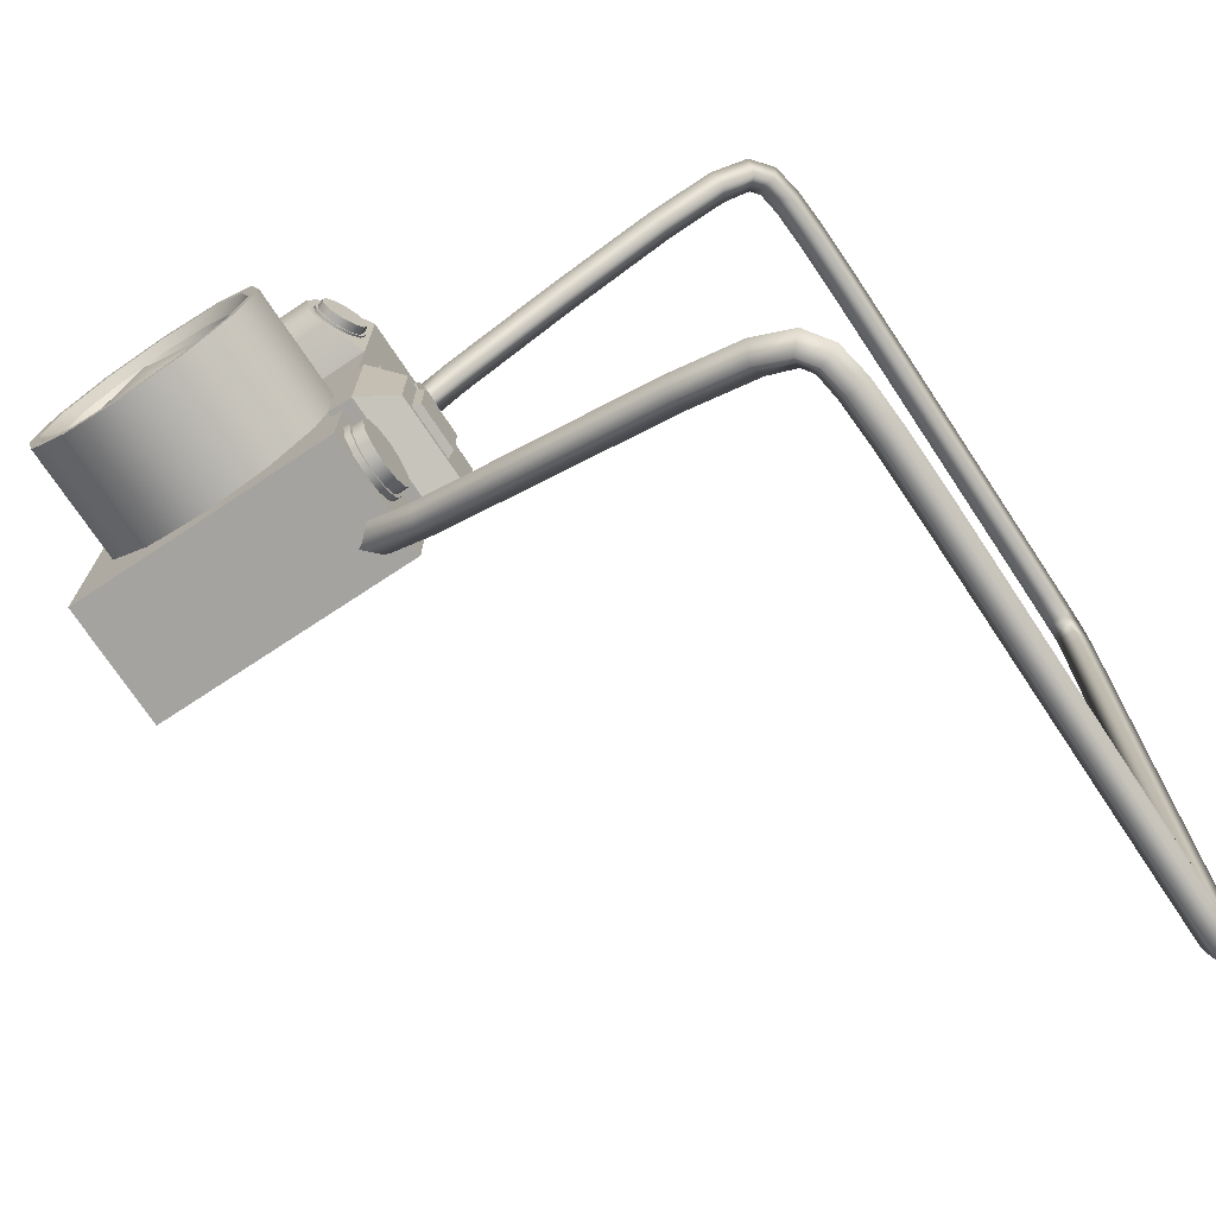
<metadata>
{"format":"obj","ext":"obj","renderer":"f3d","projection":"perspective","resolution":1024,"background":"white","views":[{"elev":-72.9,"azim":123.5,"up":"+Z"}]}
</metadata>
<code>
o Cube.003_Cube.014
v 0.7497 0.9454 -0.02176
v 0.7497 1.004 -0.02176
v 0.7497 0.9454 -0.3215
v 0.7497 1.004 -0.3215
v 1.053 0.9454 -0.02176
v 1.053 1.004 -0.02176
v 1.053 0.9454 -0.3215
v 1.053 1.004 -0.3215
v 0.7525 1.079 -0.08285
v 0.7525 1.079 -0.2604
v 0.9909 1.079 -0.2604
v 0.9909 1.079 -0.08285
v 0.8281 1.079 -0.09908
v 0.8281 1.079 -0.2442
v 0.9585 1.079 -0.2442
v 0.9585 1.079 -0.09908
v 0.8346 1.097 -0.1063
v 0.8346 1.097 -0.237
v 0.952 1.097 -0.237
v 0.952 1.097 -0.1063
v 0.7841 0.8851 -0.4918
v 0.823 0.9241 -0.4918
v 0.862 0.8851 -0.4918
v 0.823 0.8462 -0.4918
v 0.784 1.042 -0.612
v 0.823 1.063 -0.5789
v 0.8619 1.042 -0.6121
v 0.8229 1.022 -0.6451
v 0.7832 1.342 -0.7599
v 0.8222 1.359 -0.7248
v 0.8611 1.342 -0.7602
v 0.8221 1.325 -0.7953
v 0.7794 1.605 -0.8783
v 0.8184 1.622 -0.8434
v 0.8572 1.608 -0.8796
v 0.8182 1.591 -0.9145
v 0.7696 1.761 -0.9467
v 0.8082 1.782 -0.9136
v 0.8466 1.772 -0.9518
v 0.808 1.751 -0.9849
v 0.7536 1.823 -0.9741
v 0.7866 1.858 -0.9469
v 0.8193 1.862 -0.991
v 0.7864 1.827 -1.018
v 0.7297 1.841 -0.9817
v 0.7463 1.889 -0.9603
v 0.7626 1.906 -1.01
v 0.7461 1.858 -1.032
v 0.6734 1.849 -0.9852
v 0.6779 1.9 -0.9651
v 0.6821 1.92 -1.016
v 0.6777 1.869 -1.036
v 0.5685 1.854 -0.9869
v 0.5697 1.905 -0.9669
v 0.5707 1.925 -1.018
v 0.5695 1.874 -1.038
v 0.4134 1.855 -0.9873
v 0.4137 1.907 -0.9673
v 0.4139 1.927 -1.019
v 0.4136 1.875 -1.039
v 0.2153 1.856 -0.9872
v 0.2154 1.907 -0.9672
v 0.2153 1.927 -1.018
v 0.2153 1.876 -1.039
v -0.005216 1.856 -0.9869
v -0.00518 1.907 -0.9669
v -0.005266 1.927 -1.018
v -0.005302 1.876 -1.038
v -0.2152 1.856 -0.9865
v -0.2151 1.907 -0.9665
v -0.2153 1.927 -1.018
v -0.2154 1.876 -1.038
v -0.3857 1.856 -0.9856
v -0.3854 1.907 -0.9656
v -0.386 1.927 -1.017
v -0.3863 1.876 -1.037
v -0.5035 1.856 -0.9834
v -0.5026 1.907 -0.9634
v -0.5049 1.927 -1.015
v -0.5057 1.876 -1.035
v -0.5709 1.856 -0.9787
v -0.5674 1.907 -0.959
v -0.5763 1.927 -1.01
v -0.5798 1.876 -1.029
v -0.6009 1.856 -0.9709
v -0.5898 1.907 -0.9542
v -0.6183 1.927 -0.9969
v -0.6294 1.876 -1.014
v -0.6123 1.856 -0.956
v -0.5941 1.907 -0.9478
v -0.6408 1.927 -0.9689
v -0.6591 1.876 -0.9772
v -0.6186 1.856 -0.9188
v -0.5987 1.907 -0.9165
v -0.6497 1.927 -0.9222
v -0.6696 1.876 -0.9245
v -0.6218 1.856 -0.8447
v -0.6018 1.907 -0.8442
v -0.6531 1.927 -0.8455
v -0.6731 1.876 -0.8461
v -0.6229 1.856 -0.7255
v -0.6029 1.907 -0.7254
v -0.6542 1.927 -0.7256
v -0.6742 1.876 -0.7257
v -0.6231 1.856 -0.5593
v -0.6031 1.907 -0.5592
v -0.6544 1.927 -0.5593
v -0.6744 1.876 -0.5593
v -0.6231 1.856 -0.3528
v -0.6031 1.907 -0.3528
v -0.6544 1.927 -0.3528
v -0.6744 1.876 -0.3528
v -0.6231 1.856 -0.1205
v -0.6031 1.907 -0.1205
v -0.6544 1.927 -0.1205
v -0.6744 1.876 -0.1205
v -0.6231 1.856 0.1205
v -0.6031 1.907 0.1205
v -0.6544 1.927 0.1205
v -0.6744 1.876 0.1205
v -0.6231 1.856 0.3528
v -0.6031 1.907 0.3528
v -0.6544 1.927 0.3528
v -0.6744 1.876 0.3528
v -0.6231 1.856 0.5593
v -0.6031 1.907 0.5592
v -0.6544 1.927 0.5593
v -0.6744 1.876 0.5593
v -0.6229 1.856 0.7255
v -0.6029 1.907 0.7254
v -0.6542 1.927 0.7256
v -0.6742 1.876 0.7257
v -0.6218 1.856 0.8447
v -0.6018 1.907 0.8442
v -0.6531 1.927 0.8455
v -0.6731 1.876 0.8461
v -0.6186 1.856 0.9188
v -0.5987 1.907 0.9165
v -0.6497 1.927 0.9222
v -0.6696 1.876 0.9245
v -0.6123 1.856 0.956
v -0.5941 1.907 0.9478
v -0.6408 1.927 0.9689
v -0.6591 1.876 0.9772
v -0.6009 1.856 0.9709
v -0.5898 1.907 0.9542
v -0.6183 1.927 0.9969
v -0.6294 1.876 1.014
v -0.5709 1.856 0.9787
v -0.5674 1.907 0.959
v -0.5763 1.927 1.01
v -0.5798 1.876 1.029
v -0.5035 1.856 0.9834
v -0.5026 1.907 0.9634
v -0.5049 1.927 1.015
v -0.5057 1.876 1.035
v -0.3857 1.856 0.9856
v -0.3854 1.907 0.9656
v -0.386 1.927 1.017
v -0.3863 1.876 1.037
v -0.2152 1.856 0.9865
v -0.2151 1.907 0.9665
v -0.2153 1.927 1.018
v -0.2154 1.876 1.038
v -0.005215 1.856 0.9869
v -0.005179 1.907 0.9669
v -0.005265 1.927 1.018
v -0.005301 1.876 1.038
v 0.2153 1.856 0.9872
v 0.2154 1.907 0.9672
v 0.2153 1.927 1.018
v 0.2153 1.876 1.039
v 0.4134 1.855 0.9873
v 0.4137 1.907 0.9673
v 0.4139 1.927 1.019
v 0.4136 1.875 1.039
v 0.5685 1.854 0.9869
v 0.5697 1.905 0.9669
v 0.5707 1.925 1.018
v 0.5695 1.874 1.038
v 0.6734 1.849 0.9852
v 0.6779 1.9 0.9651
v 0.6821 1.92 1.016
v 0.6777 1.869 1.036
v 0.7297 1.841 0.9817
v 0.7463 1.889 0.9603
v 0.7626 1.906 1.01
v 0.7461 1.858 1.032
v 0.7536 1.823 0.9741
v 0.7866 1.858 0.9469
v 0.8193 1.862 0.991
v 0.7864 1.827 1.018
v 0.7696 1.761 0.9467
v 0.8082 1.782 0.9136
v 0.8466 1.772 0.9518
v 0.808 1.751 0.9849
v 0.7794 1.605 0.8783
v 0.8184 1.622 0.8434
v 0.8572 1.608 0.8796
v 0.8182 1.591 0.9145
v 0.7832 1.342 0.7599
v 0.8222 1.359 0.7248
v 0.8611 1.342 0.7602
v 0.8221 1.325 0.7953
v 0.784 1.042 0.612
v 0.823 1.063 0.5789
v 0.8619 1.042 0.6121
v 0.8229 1.022 0.6451
v 0.7841 0.8851 0.4918
v 0.823 0.9241 0.4918
v 0.862 0.8851 0.4918
v 0.823 0.8462 0.4918
v 0.7469 0.3374 0.5223
v 0.7469 0.9749 0.5223
v 1.318 0.6562 -0.4606
v 0.7469 0.3374 -0.5223
v 0.7469 0.9749 -0.5223
v 1.318 0.5116 -0.4219
v 1.041 0.3374 0.5223
v 1.041 0.9749 0.5223
v 1.318 0.4058 -0.3161
v 1.041 0.3374 -0.5223
v 1.041 0.9749 -0.5223
v 1.318 0.367 -0.1715
v 1.318 0.4058 -0.02693
v 1.041 0.3374 0.2306
v 1.041 0.9749 0.2306
v 1.318 0.5116 0.0789
v 1.124 0.9327 0.262
v 1.318 0.6562 0.1176
v 1.124 0.9327 0.491
v 1.124 0.3374 0.491
v 1.124 0.3374 0.262
v 1.318 0.8007 0.0789
v 1.168 0.9125 0.307
v 1.168 0.9125 0.446
v 1.318 0.9065 -0.02693
v 1.168 0.3374 0.446
v 1.168 0.3374 0.307
v 1.318 0.9453 -0.1715
v 1.186 0.9059 0.3765
v 1.186 0.3374 0.3765
v 1.318 0.9065 -0.3161
v 1.318 0.8007 -0.4219
v 1.041 0.9065 -0.02693
v 1.041 0.9065 -0.3161
v 1.041 0.9453 -0.1715
v 1.041 0.6562 -0.4606
v 1.041 0.5116 -0.4219
v 1.041 0.8007 -0.4219
v 1.041 0.6562 0.1176
v 1.041 0.5116 0.0789
v 1.041 0.8007 0.0789
v 1.041 0.4058 -0.02693
v 1.041 0.4058 -0.3161
v 1.041 0.367 -0.1715
v 1.318 0.6562 -0.4341
v 1.318 0.5248 -0.3989
v 1.318 0.4287 -0.3028
v 1.318 0.3935 -0.1715
v 1.318 0.4287 -0.04018
v 1.318 0.5248 0.05594
v 1.318 0.6562 0.09113
v 1.318 0.7875 0.05594
v 1.318 0.8836 -0.04018
v 1.318 0.9188 -0.1715
v 1.318 0.8836 -0.3028
v 1.318 0.7875 -0.3989
v 1.296 0.6562 -0.3962
v 1.296 0.5438 -0.3661
v 1.296 0.4615 -0.2839
v 1.296 0.4314 -0.1715
v 1.296 0.4615 -0.05913
v 1.296 0.5438 0.02312
v 1.296 0.6562 0.05323
v 1.296 0.7685 0.02312
v 1.296 0.8508 -0.05913
v 1.296 0.8809 -0.1715
v 1.296 0.8508 -0.2839
v 1.296 0.7685 -0.3661
v 1.265 0.6562 -0.371
v 1.265 0.5564 -0.3443
v 1.265 0.4834 -0.2712
v 1.265 0.4566 -0.1715
v 1.265 0.4834 -0.07174
v 1.265 0.5564 0.00129
v 1.265 0.6562 0.02802
v 1.265 0.7559 0.00129
v 1.265 0.8289 -0.07174
v 1.265 0.8557 -0.1715
v 1.265 0.8289 -0.2712
v 1.265 0.7559 -0.3443
v 1.291 0.6562 -0.3036
v 1.291 0.5901 -0.2859
v 1.291 0.5418 -0.2375
v 1.291 0.5241 -0.1715
v 1.291 0.5418 -0.1055
v 1.291 0.5901 -0.0571
v 1.291 0.6562 -0.03941
v 1.291 0.7222 -0.0571
v 1.291 0.7705 -0.1055
v 1.291 0.7882 -0.1715
v 1.291 0.7705 -0.2375
v 1.291 0.7222 -0.2859
v 1.314 0.6562 -0.1715
v 0.9349 0.9659 0.000255
v 0.9349 0.9857 0.000255
v 0.9798 0.9659 0.01227
v 0.9798 0.9857 0.01227
v 1.013 0.9659 0.04508
v 1.013 0.9857 0.04508
v 1.025 0.9659 0.08991
v 1.025 0.9857 0.08991
v 1.013 0.9659 0.1347
v 1.013 0.9857 0.1347
v 0.9798 0.9659 0.1676
v 0.9798 0.9857 0.1676
v 0.9349 0.9659 0.1796
v 0.9349 0.9857 0.1796
v 0.8901 0.9659 0.1676
v 0.8901 0.9857 0.1676
v 0.8573 0.9659 0.1347
v 0.8573 0.9857 0.1347
v 0.8453 0.9659 0.08991
v 0.8453 0.9857 0.08991
v 0.8573 0.9659 0.04508
v 0.8573 0.9857 0.04508
v 0.8901 0.9659 0.01227
v 0.8901 0.9857 0.01227
v 0.9756 0.9857 0.01949
v 0.9349 0.9857 0.008601
v 1.005 0.9857 0.04926
v 1.016 0.9857 0.08991
v 1.005 0.9857 0.1306
v 0.9756 0.9857 0.1603
v 0.9349 0.9857 0.1712
v 0.8943 0.9857 0.1603
v 0.8645 0.9857 0.1306
v 0.8536 0.9857 0.08991
v 0.8645 0.9857 0.04926
v 0.8943 0.9857 0.01949
v 0.9756 1.013 0.01949
v 0.9349 1.013 0.008601
v 1.005 1.013 0.04926
v 1.016 1.013 0.08991
v 1.005 1.013 0.1306
v 0.9756 1.013 0.1603
v 0.9349 1.013 0.1712
v 0.8943 1.013 0.1603
v 0.8645 1.013 0.1306
v 0.8536 1.013 0.08991
v 0.8645 1.013 0.04926
v 0.8943 1.013 0.01949
v 0.9349 1.013 0.08991
v 0.8424 0.9967 0.1729
v 0.8158 0.9967 0.1657
v 0.862 0.9967 0.1924
v 0.8691 0.9967 0.2191
v 0.862 0.9967 0.2458
v 0.8424 0.9967 0.2653
v 0.8158 0.9967 0.2724
v 0.7891 0.9967 0.2653
v 0.7696 0.9967 0.2458
v 0.7624 0.9967 0.2191
v 0.7696 0.9967 0.1924
v 0.7891 0.9967 0.1729
v 0.8158 0.9967 0.2191
v 0.8424 0.97 0.1729
v 0.8158 0.97 0.1657
v 0.862 0.97 0.1924
v 0.8691 0.97 0.2191
v 0.862 0.97 0.2458
v 0.8424 0.97 0.2653
v 0.8158 0.97 0.2724
v 0.7891 0.97 0.2653
v 0.7696 0.97 0.2458
v 0.7624 0.97 0.2191
v 0.7696 0.97 0.1924
v 0.7891 0.97 0.1729
v 0.8685 0.9967 0.3657
v 0.8418 0.9967 0.3585
v 0.888 0.9967 0.3852
v 0.8952 0.9967 0.4119
v 0.888 0.9967 0.4386
v 0.8685 0.9967 0.4581
v 0.8418 0.9967 0.4652
v 0.8151 0.9967 0.4581
v 0.7956 0.9967 0.4386
v 0.7884 0.9967 0.4119
v 0.7956 0.9967 0.3852
v 0.8151 0.9967 0.3657
v 0.8418 0.9967 0.4119
v 0.8685 0.97 0.3657
v 0.8418 0.97 0.3585
v 0.888 0.97 0.3852
v 0.8952 0.97 0.4119
v 0.888 0.97 0.4386
v 0.8685 0.97 0.4581
v 0.8418 0.97 0.4652
v 0.8151 0.97 0.4581
v 0.7956 0.97 0.4386
v 0.7884 0.97 0.4119
v 0.7956 0.97 0.3852
v 0.8151 0.97 0.3657
v 1.105 0.9337 0.2899
v 1.111 0.9466 0.2899
v 1.134 0.9202 0.2986
v 1.14 0.9331 0.2986
v 1.156 0.9102 0.3222
v 1.162 0.9232 0.3222
v 1.164 0.9066 0.3544
v 1.17 0.9195 0.3544
v 1.156 0.9102 0.3867
v 1.162 0.9232 0.3867
v 1.134 0.9202 0.4103
v 1.14 0.9331 0.4103
v 1.105 0.9337 0.4189
v 1.111 0.9466 0.4189
v 1.076 0.9472 0.4103
v 1.082 0.9602 0.4103
v 1.054 0.9572 0.3867
v 1.06 0.9701 0.3867
v 1.047 0.9608 0.3544
v 1.053 0.9737 0.3544
v 1.054 0.9572 0.3222
v 1.06 0.9701 0.3222
v 1.076 0.9472 0.2986
v 1.082 0.9602 0.2986
v 1.138 0.9343 0.3038
v 1.111 0.9466 0.2959
v 1.157 0.9253 0.3252
v 1.164 0.9221 0.3544
v 1.157 0.9253 0.3837
v 1.138 0.9343 0.4051
v 1.111 0.9466 0.4129
v 1.085 0.9589 0.4051
v 1.065 0.9679 0.3837
v 1.058 0.9712 0.3544
v 1.065 0.9679 0.3252
v 1.085 0.9589 0.3038
v 1.146 0.9522 0.3038
v 1.119 0.9645 0.2959
v 1.165 0.9432 0.3252
v 1.172 0.9399 0.3544
v 1.165 0.9432 0.3837
v 1.146 0.9522 0.4051
v 1.119 0.9645 0.4129
v 1.093 0.9768 0.4051
v 1.073 0.9857 0.3837
v 1.066 0.989 0.3544
v 1.073 0.9857 0.3252
v 1.093 0.9768 0.3038
v 1.119 0.9645 0.3544
v 0.9359 0.9695 -0.5074
v 0.9359 0.9893 -0.5074
v 0.9807 0.9695 -0.4954
v 0.9807 0.9893 -0.4954
v 1.014 0.9695 -0.4626
v 1.014 0.9893 -0.4626
v 1.026 0.9695 -0.4177
v 1.026 0.9893 -0.4177
v 1.014 0.9695 -0.3729
v 1.014 0.9893 -0.3729
v 0.9807 0.9695 -0.3401
v 0.9807 0.9893 -0.3401
v 0.9359 0.9695 -0.3281
v 0.9359 0.9893 -0.3281
v 0.891 0.9695 -0.3401
v 0.891 0.9893 -0.3401
v 0.8582 0.9695 -0.3729
v 0.8582 0.9893 -0.3729
v 0.8462 0.9695 -0.4177
v 0.8462 0.9893 -0.4177
v 0.8582 0.9695 -0.4626
v 0.8582 0.9893 -0.4626
v 0.891 0.9695 -0.4954
v 0.891 0.9893 -0.4954
v 0.9765 0.9893 -0.4882
v 0.9359 0.9893 -0.4991
v 1.006 0.9893 -0.4584
v 1.017 0.9893 -0.4177
v 1.006 0.9893 -0.3771
v 0.9765 0.9893 -0.3473
v 0.9359 0.9893 -0.3364
v 0.8952 0.9893 -0.3473
v 0.8655 0.9893 -0.3771
v 0.8546 0.9893 -0.4177
v 0.8655 0.9893 -0.4584
v 0.8952 0.9893 -0.4882
v 0.9765 1.017 -0.4882
v 0.9359 1.017 -0.4991
v 1.006 1.017 -0.4584
v 1.017 1.017 -0.4177
v 1.006 1.017 -0.3771
v 0.9765 1.017 -0.3473
v 0.9359 1.017 -0.3364
v 0.8952 1.017 -0.3473
v 0.8655 1.017 -0.3771
v 0.8546 1.017 -0.4177
v 0.8655 1.017 -0.4584
v 0.8952 1.017 -0.4882
v 0.9359 1.017 -0.4177
f 1 2 4 3
f 3 4 8 7
f 7 8 6 5
f 5 6 2 1
f 6 8 11 12
f 10 9 13 14
f 4 2 9 10
f 2 6 12 9
f 8 4 10 11
f 13 16 20 17
f 9 12 16 13
f 11 10 14 15
f 12 11 15 16
f 19 18 17 20
f 15 14 18 19
f 16 15 19 20
f 14 13 17 18
f 21 25 28 24
f 22 26 25 21
f 23 27 26 22
f 24 28 27 23
f 25 29 32 28
f 26 30 29 25
f 27 31 30 26
f 28 32 31 27
f 29 33 36 32
f 30 34 33 29
f 31 35 34 30
f 32 36 35 31
f 33 37 40 36
f 34 38 37 33
f 35 39 38 34
f 36 40 39 35
f 37 41 44 40
f 38 42 41 37
f 39 43 42 38
f 40 44 43 39
f 41 45 48 44
f 42 46 45 41
f 43 47 46 42
f 44 48 47 43
f 45 49 52 48
f 46 50 49 45
f 47 51 50 46
f 48 52 51 47
f 49 53 56 52
f 50 54 53 49
f 51 55 54 50
f 52 56 55 51
f 53 57 60 56
f 54 58 57 53
f 55 59 58 54
f 56 60 59 55
f 57 61 64 60
f 58 62 61 57
f 59 63 62 58
f 60 64 63 59
f 61 65 68 64
f 62 66 65 61
f 63 67 66 62
f 64 68 67 63
f 65 69 72 68
f 66 70 69 65
f 67 71 70 66
f 68 72 71 67
f 69 73 76 72
f 70 74 73 69
f 71 75 74 70
f 72 76 75 71
f 73 77 80 76
f 74 78 77 73
f 75 79 78 74
f 76 80 79 75
f 77 81 84 80
f 78 82 81 77
f 79 83 82 78
f 80 84 83 79
f 81 85 88 84
f 82 86 85 81
f 83 87 86 82
f 84 88 87 83
f 85 89 92 88
f 86 90 89 85
f 87 91 90 86
f 88 92 91 87
f 89 93 96 92
f 90 94 93 89
f 91 95 94 90
f 92 96 95 91
f 93 97 100 96
f 94 98 97 93
f 95 99 98 94
f 96 100 99 95
f 97 101 104 100
f 98 102 101 97
f 99 103 102 98
f 100 104 103 99
f 101 105 108 104
f 102 106 105 101
f 103 107 106 102
f 104 108 107 103
f 105 109 112 108
f 106 110 109 105
f 107 111 110 106
f 108 112 111 107
f 109 113 116 112
f 110 114 113 109
f 111 115 114 110
f 112 116 115 111
f 113 117 120 116
f 114 118 117 113
f 115 119 118 114
f 116 120 119 115
f 117 121 124 120
f 118 122 121 117
f 119 123 122 118
f 120 124 123 119
f 121 125 128 124
f 122 126 125 121
f 123 127 126 122
f 124 128 127 123
f 125 129 132 128
f 126 130 129 125
f 127 131 130 126
f 128 132 131 127
f 129 133 136 132
f 130 134 133 129
f 131 135 134 130
f 132 136 135 131
f 133 137 140 136
f 134 138 137 133
f 135 139 138 134
f 136 140 139 135
f 137 141 144 140
f 138 142 141 137
f 139 143 142 138
f 140 144 143 139
f 141 145 148 144
f 142 146 145 141
f 143 147 146 142
f 144 148 147 143
f 145 149 152 148
f 146 150 149 145
f 147 151 150 146
f 148 152 151 147
f 149 153 156 152
f 150 154 153 149
f 151 155 154 150
f 152 156 155 151
f 153 157 160 156
f 154 158 157 153
f 155 159 158 154
f 156 160 159 155
f 157 161 164 160
f 158 162 161 157
f 159 163 162 158
f 160 164 163 159
f 161 165 168 164
f 162 166 165 161
f 163 167 166 162
f 164 168 167 163
f 165 169 172 168
f 166 170 169 165
f 167 171 170 166
f 168 172 171 167
f 169 173 176 172
f 170 174 173 169
f 171 175 174 170
f 172 176 175 171
f 173 177 180 176
f 174 178 177 173
f 175 179 178 174
f 176 180 179 175
f 177 181 184 180
f 178 182 181 177
f 179 183 182 178
f 180 184 183 179
f 181 185 188 184
f 182 186 185 181
f 183 187 186 182
f 184 188 187 183
f 185 189 192 188
f 186 190 189 185
f 187 191 190 186
f 188 192 191 187
f 189 193 196 192
f 190 194 193 189
f 191 195 194 190
f 192 196 195 191
f 193 197 200 196
f 194 198 197 193
f 195 199 198 194
f 196 200 199 195
f 197 201 204 200
f 198 202 201 197
f 199 203 202 198
f 200 204 203 199
f 201 205 208 204
f 202 206 205 201
f 203 207 206 202
f 204 208 207 203
f 205 209 212 208
f 206 210 209 205
f 207 211 210 206
f 208 212 211 207
f 216 222 226 213
f 216 217 223 222
f 226 227 229 233
f 219 220 214 213
f 223 217 214 227
f 213 226 219
f 251 226 252
f 250 223 246
f 219 232 231 220
f 226 233 232 219
f 232 233 239 238
f 235 236 241
f 229 231 236 235
f 233 229 235 239
f 231 232 238 236
f 239 235 241 242
f 236 238 242 241
f 238 239 242
f 220 231 229 227
f 215 218 249 248
f 218 221 255 249
f 221 224 256 255
f 224 225 254 256
f 225 228 252 254
f 252 228 230 251
f 230 234 253 251
f 234 237 245 253
f 237 240 247 245
f 240 243 246 247
f 215 244 268 257
f 243 244 250 246
f 250 244 215 248
f 265 264 276 277
f 224 221 259 260
f 221 218 258 259
f 243 240 266 267
f 218 215 257 258
f 240 237 265 266
f 230 228 262 263
f 237 234 264 265
f 234 230 263 264
f 244 243 267 268
f 228 225 261 262
f 225 224 260 261
f 277 289 290 278
f 261 260 272 273
f 264 263 275 276
f 258 257 269 270
f 266 265 277 278
f 262 261 273 274
f 257 268 280 269
f 259 258 270 271
f 267 266 278 279
f 263 262 274 275
f 260 259 271 272
f 268 267 279 280
f 275 287 288 276
f 273 285 286 274
f 280 292 281 269
f 270 282 283 271
f 278 290 291 279
f 274 286 287 275
f 271 283 284 272
f 280 279 291 292
f 276 288 289 277
f 272 284 285 273
f 289 288 300 301
f 285 284 296 297
f 288 287 299 300
f 282 281 293 294
f 290 289 301 302
f 286 285 297 298
f 281 292 304 293
f 283 282 294 295
f 291 290 302 303
f 287 286 298 299
f 284 283 295 296
f 292 291 303 304
f 303 302 305
f 302 301 305
f 301 300 305
f 300 299 305
f 299 298 305
f 298 297 305
f 297 296 305
f 296 295 305
f 295 294 305
f 294 293 305
f 293 304 305
f 304 303 305
f 269 281 282 270
f 222 249 255
f 246 223 247
f 247 227 245
f 227 247 223
f 248 222 223 250
f 256 222 255
f 249 222 248
f 252 226 254
f 254 226 256
f 256 226 222
f 245 227 253
f 253 227 251
f 251 227 226
f 213 214 217 216
f 227 214 220
f 306 307 309 308
f 308 309 311 310
f 310 311 313 312
f 312 313 315 314
f 314 315 317 316
f 316 317 319 318
f 318 319 321 320
f 320 321 323 322
f 322 323 325 324
f 324 325 327 326
f 325 323 338 339
f 326 327 329 328
f 328 329 307 306
f 342 343 354
f 330 331 343 342
f 323 321 337 338
f 321 319 336 337
f 319 317 335 336
f 317 315 334 335
f 315 313 333 334
f 307 329 341 331
f 309 307 331 330
f 313 311 332 333
f 329 327 340 341
f 311 309 330 332
f 327 325 339 340
f 338 337 349 350
f 335 334 346 347
f 331 341 353 343
f 332 330 342 344
f 339 338 350 351
f 336 335 347 348
f 333 332 344 345
f 340 339 351 352
f 337 336 348 349
f 334 333 345 346
f 341 340 352 353
f 343 353 354
f 353 352 354
f 352 351 354
f 351 350 354
f 350 349 354
f 349 348 354
f 348 347 354
f 347 346 354
f 346 345 354
f 345 344 354
f 344 342 354
f 355 356 367
f 356 366 367
f 366 365 367
f 365 364 367
f 364 363 367
f 363 362 367
f 362 361 367
f 361 360 367
f 360 359 367
f 359 358 367
f 358 357 367
f 357 355 367
f 366 379 378 365
f 355 368 369 356
f 363 376 375 362
f 360 373 372 359
f 356 369 379 366
f 357 370 368 355
f 364 377 376 363
f 361 374 373 360
f 358 371 370 357
f 365 378 377 364
f 362 375 374 361
f 359 372 371 358
f 380 381 392
f 381 391 392
f 391 390 392
f 390 389 392
f 389 388 392
f 388 387 392
f 387 386 392
f 386 385 392
f 385 384 392
f 384 383 392
f 383 382 392
f 382 380 392
f 391 404 403 390
f 380 393 394 381
f 388 401 400 387
f 385 398 397 384
f 381 394 404 391
f 382 395 393 380
f 389 402 401 388
f 386 399 398 385
f 383 396 395 382
f 390 403 402 389
f 387 400 399 386
f 384 397 396 383
f 405 406 408 407
f 407 408 410 409
f 409 410 412 411
f 411 412 414 413
f 413 414 416 415
f 415 416 418 417
f 417 418 420 419
f 419 420 422 421
f 421 422 424 423
f 423 424 426 425
f 424 422 437 438
f 425 426 428 427
f 427 428 406 405
f 441 442 453
f 429 430 442 441
f 422 420 436 437
f 420 418 435 436
f 418 416 434 435
f 416 414 433 434
f 414 412 432 433
f 406 428 440 430
f 408 406 430 429
f 412 410 431 432
f 428 426 439 440
f 410 408 429 431
f 426 424 438 439
f 437 436 448 449
f 434 433 445 446
f 430 440 452 442
f 431 429 441 443
f 438 437 449 450
f 435 434 446 447
f 432 431 443 444
f 439 438 450 451
f 436 435 447 448
f 433 432 444 445
f 440 439 451 452
f 442 452 453
f 452 451 453
f 451 450 453
f 450 449 453
f 449 448 453
f 448 447 453
f 447 446 453
f 446 445 453
f 445 444 453
f 444 443 453
f 443 441 453
f 454 455 457 456
f 456 457 459 458
f 458 459 461 460
f 460 461 463 462
f 462 463 465 464
f 464 465 467 466
f 466 467 469 468
f 468 469 471 470
f 470 471 473 472
f 472 473 475 474
f 473 471 486 487
f 474 475 477 476
f 476 477 455 454
f 490 491 502
f 478 479 491 490
f 471 469 485 486
f 469 467 484 485
f 467 465 483 484
f 465 463 482 483
f 463 461 481 482
f 455 477 489 479
f 457 455 479 478
f 461 459 480 481
f 477 475 488 489
f 459 457 478 480
f 475 473 487 488
f 486 485 497 498
f 483 482 494 495
f 479 489 501 491
f 480 478 490 492
f 487 486 498 499
f 484 483 495 496
f 481 480 492 493
f 488 487 499 500
f 485 484 496 497
f 482 481 493 494
f 489 488 500 501
f 491 501 502
f 501 500 502
f 500 499 502
f 499 498 502
f 498 497 502
f 497 496 502
f 496 495 502
f 495 494 502
f 494 493 502
f 493 492 502
f 492 490 502

</code>
